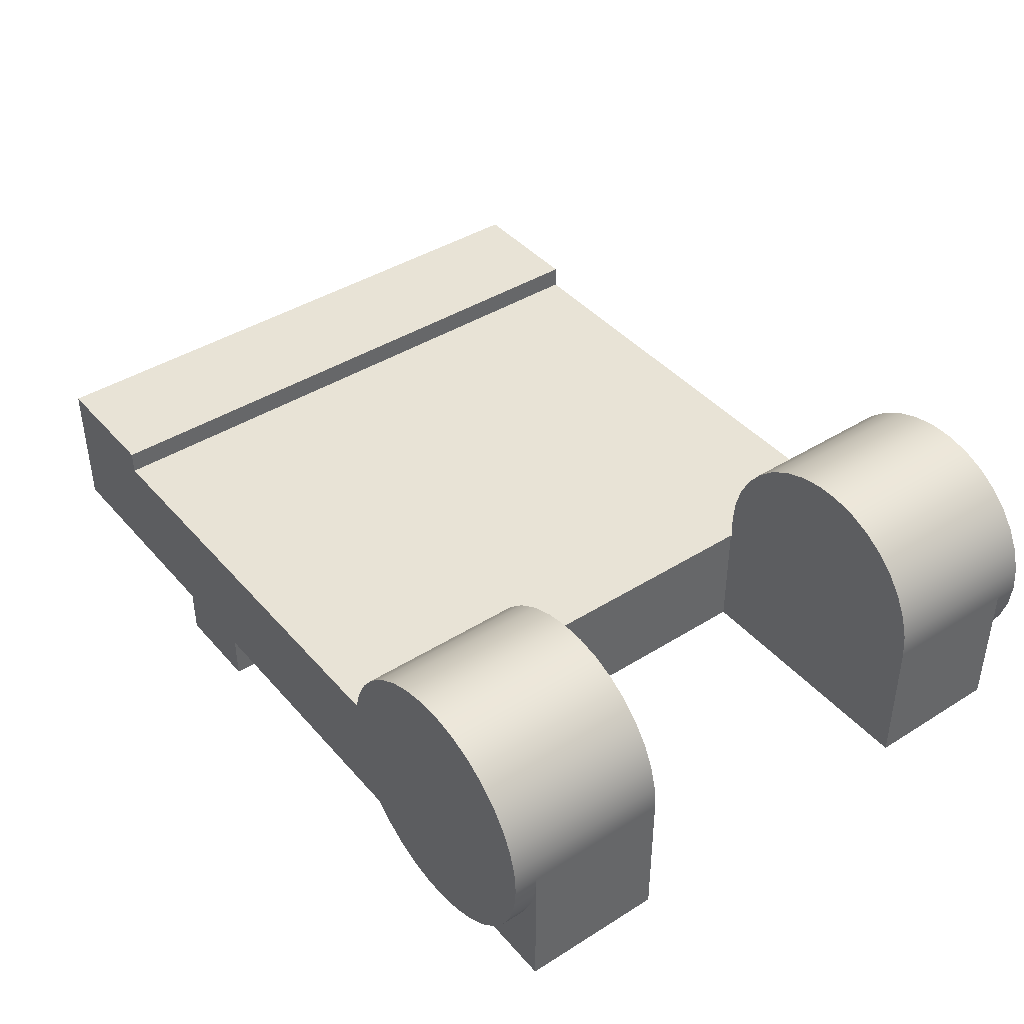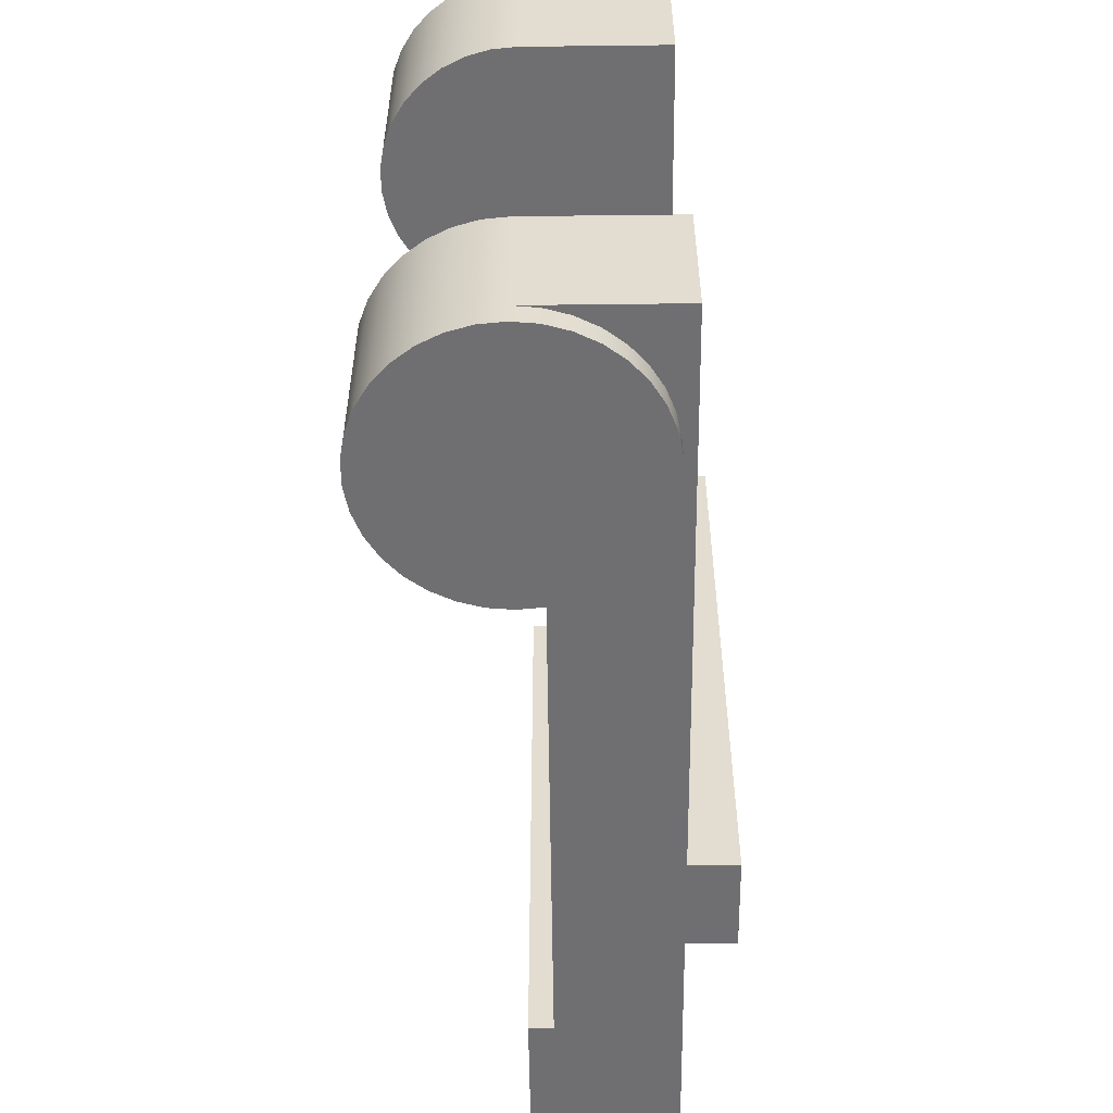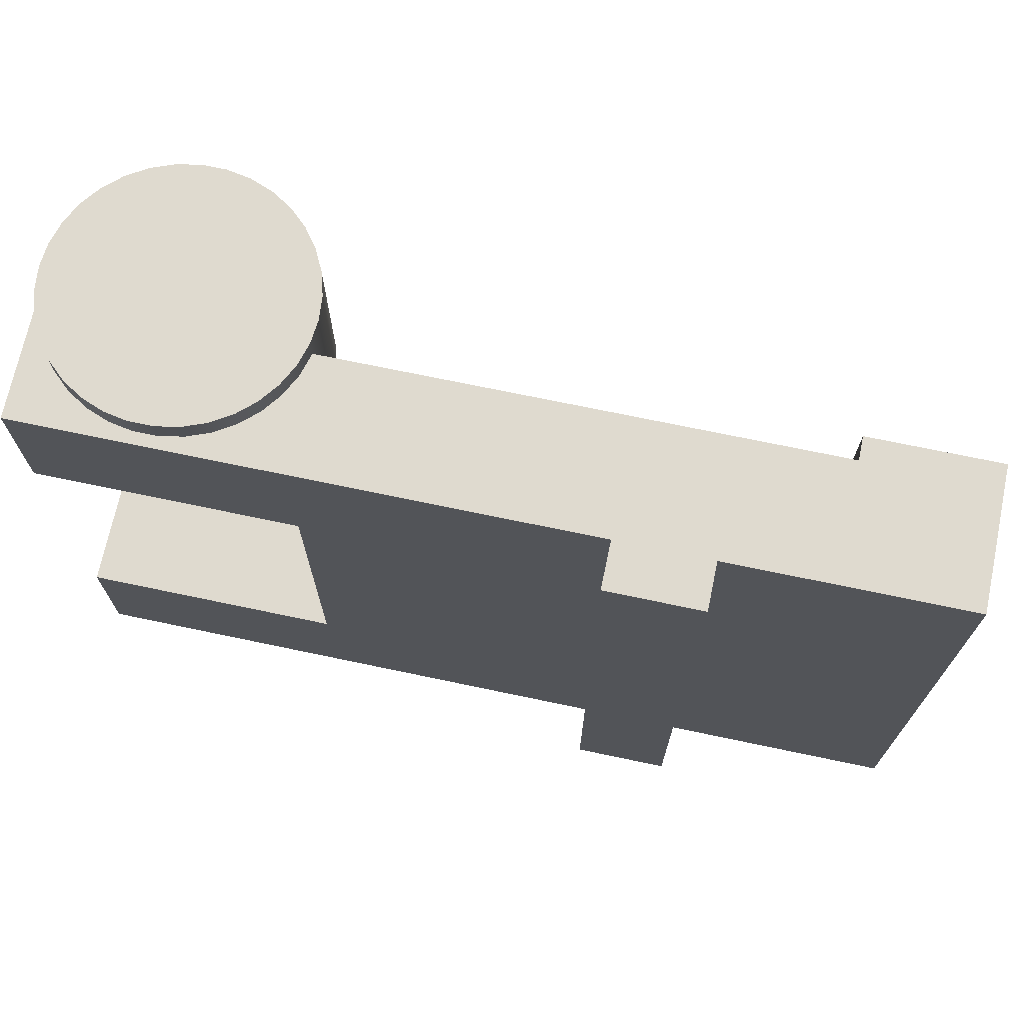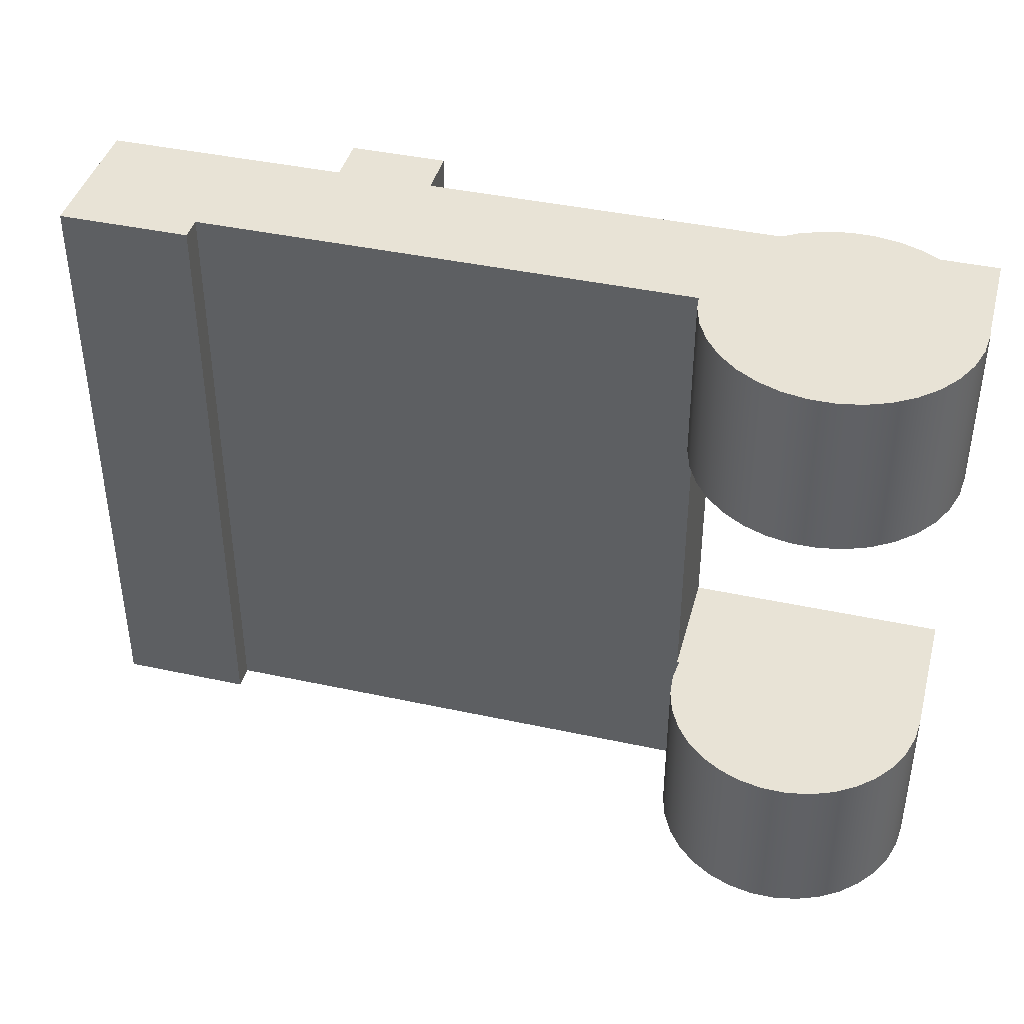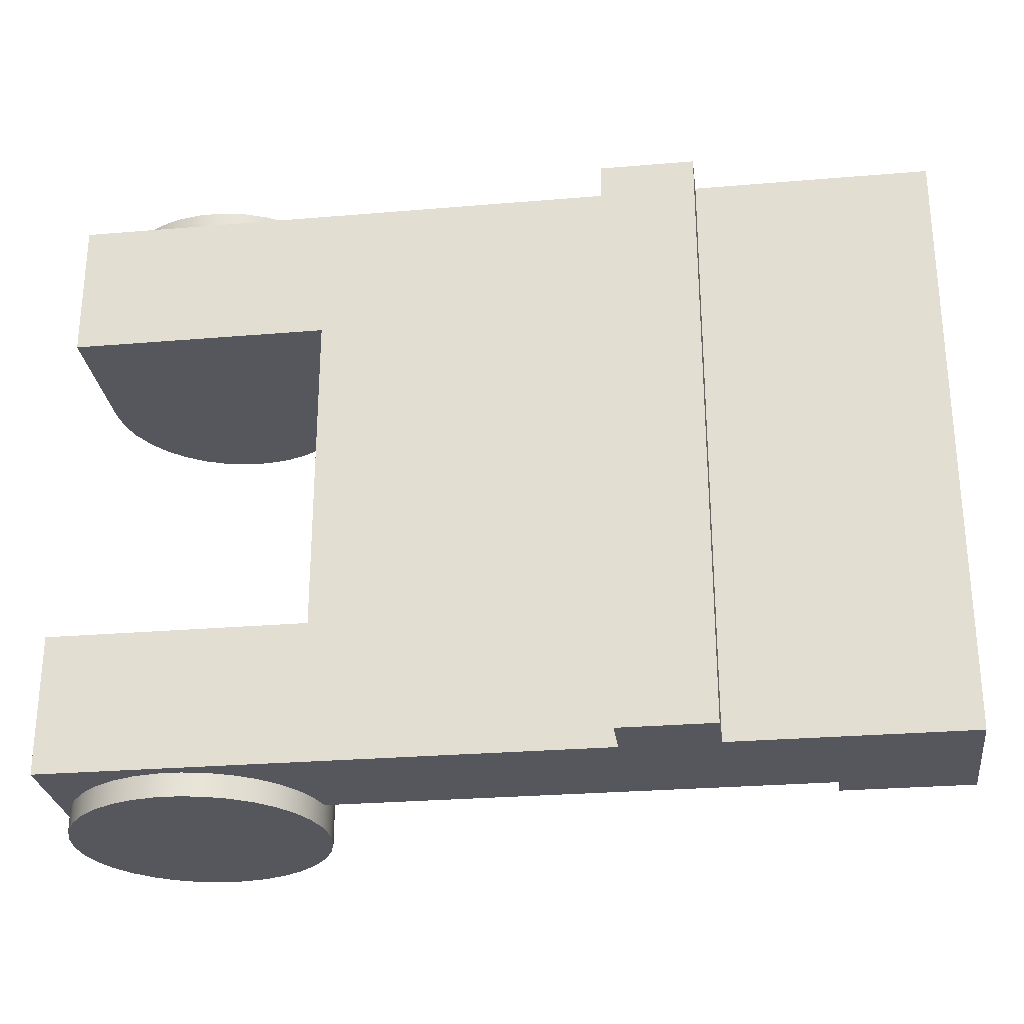
<metadata>
{"format":"obj","ext":"obj","renderer":"f3d","projection":"perspective","resolution":1024,"background":"white","views":[{"elev":41.6,"azim":-127.1,"up":"+Y"},{"elev":-54.7,"azim":-89.3,"up":"+Z"},{"elev":70.8,"azim":11.9,"up":"+Z"},{"elev":41.4,"azim":-165.3,"up":"+Z"},{"elev":-27.5,"azim":7.4,"up":"+Z"}]}
</metadata>
<code>
v -1.746 1.587 -4.128
v -1.746 1.587 4.128
v -1.746 1.905 4.128
v -1.746 1.905 -4.128
v -1.746 1.905 -4.128
v -1.746 1.905 4.128
v -5.055e-16 1.905 4.128
v 5.055e-16 1.905 -4.128
v 5.055e-16 1.905 -4.128
v -5.055e-16 1.905 4.128
v -5.055e-16 0 4.128
v 5.055e-16 0 -4.128
v -11.91 1.905 -4.128
v -11.88 1.584 -4.128
v -11.79 1.274 -4.128
v -11.64 0.9852 -4.128
v -11.45 0.7279 -4.128
v -11.21 0.5108 -4.128
v -10.94 0.3412 -4.128
v -10.64 0.225 -4.128
v -10.32 0.166 -4.128
v -9.997 0.1664 -4.128
v -9.68 0.226 -4.128
v -9.38 0.3429 -4.128
v -9.106 0.513 -4.128
v -8.868 0.7306 -4.128
v -8.674 0.9883 -4.128
v -8.531 1.277 -4.128
v -8.443 1.587 -4.128
v -1.746 1.587 -4.128
v -1.746 1.905 -4.128
v 5.055e-16 1.905 -4.128
v 5.055e-16 0 -4.128
v -3.175 0 -4.128
v -3.175 -0.635 -4.128
v -4.445 -0.635 -4.128
v -4.445 -8.882e-16 -4.128
v -11.91 0 -4.128
v -8.414 1.587 2.224
v -8.443 1.587 2.224
v -8.443 1.587 4.128
v -1.746 1.587 4.128
v -1.746 1.587 -4.128
v -8.443 1.587 -4.128
v -8.443 1.587 -2.224
v -8.414 1.587 -2.224
v -8.443 1.587 4.128
v -8.531 1.277 4.128
v -8.674 0.9883 4.128
v -8.868 0.7306 4.128
v -9.106 0.513 4.128
v -9.38 0.3429 4.128
v -9.68 0.226 4.128
v -9.997 0.1664 4.128
v -10.32 0.166 4.128
v -10.64 0.225 4.128
v -10.94 0.3412 4.128
v -11.21 0.5108 4.128
v -11.45 0.7279 4.128
v -11.64 0.9852 4.128
v -11.79 1.274 4.128
v -11.88 1.584 4.128
v -11.91 1.905 4.128
v -11.91 0 4.128
v -4.445 -8.882e-16 4.128
v -4.445 -0.635 4.128
v -3.175 -0.635 4.128
v -3.175 0 4.128
v -5.055e-16 0 4.128
v -5.055e-16 1.905 4.128
v -1.746 1.905 4.128
v -1.746 1.587 4.128
v -3.175 -0.635 -4.128
v -3.175 -0.635 4.128
v -4.445 -0.635 4.128
v -4.445 -0.635 -4.128
v -3.175 0 -4.128
v -3.175 0 4.128
v -3.175 -0.635 4.128
v -3.175 -0.635 -4.128
v -11.91 1.905 -4.445
v -11.88 2.226 -4.445
v -11.79 2.536 -4.445
v -11.64 2.824 -4.445
v -11.45 3.081 -4.445
v -11.21 3.299 -4.445
v -10.94 3.468 -4.445
v -10.64 3.585 -4.445
v -10.32 3.644 -4.445
v -9.999 3.644 -4.445
v -9.682 3.585 -4.445
v -9.382 3.468 -4.445
v -9.108 3.299 -4.445
v -8.87 3.081 -4.445
v -8.675 2.824 -4.445
v -8.532 2.536 -4.445
v -8.443 2.226 -4.445
v -8.414 1.905 -4.445
v -8.443 1.584 -4.445
v -8.532 1.274 -4.445
v -8.675 0.9857 -4.445
v -8.87 0.7286 -4.445
v -9.108 0.5115 -4.445
v -9.382 0.3418 -4.445
v -9.682 0.2254 -4.445
v -9.999 0.1662 -4.445
v -10.32 0.1662 -4.445
v -10.64 0.2254 -4.445
v -10.94 0.3418 -4.445
v -11.21 0.5115 -4.445
v -11.45 0.7286 -4.445
v -11.64 0.9857 -4.445
v -11.79 1.274 -4.445
v -11.88 1.584 -4.445
v -4.445 -0.635 -4.128
v -4.445 -0.635 4.128
v -4.445 -8.882e-16 4.128
v -4.445 -8.882e-16 -4.128
v -11.91 1.905 4.445
v -11.88 1.584 4.445
v -11.79 1.274 4.445
v -11.64 0.9857 4.445
v -11.45 0.7286 4.445
v -11.21 0.5115 4.445
v -10.94 0.3418 4.445
v -10.64 0.2254 4.445
v -10.32 0.1662 4.445
v -9.999 0.1662 4.445
v -9.682 0.2254 4.445
v -9.382 0.3418 4.445
v -9.108 0.5115 4.445
v -8.87 0.7286 4.445
v -8.675 0.9857 4.445
v -8.532 1.274 4.445
v -8.443 1.584 4.445
v -8.414 1.905 4.445
v -8.443 2.226 4.445
v -8.532 2.536 4.445
v -8.675 2.824 4.445
v -8.87 3.081 4.445
v -9.108 3.299 4.445
v -9.382 3.468 4.445
v -9.682 3.585 4.445
v -9.999 3.644 4.445
v -10.32 3.644 4.445
v -10.64 3.585 4.445
v -10.94 3.468 4.445
v -11.21 3.299 4.445
v -11.45 3.081 4.445
v -11.64 2.824 4.445
v -11.79 2.536 4.445
v -11.88 2.226 4.445
v -8.443 1.587 2.224
v -8.414 1.908 2.224
v -8.444 2.229 2.224
v -8.533 2.538 2.224
v -8.677 2.827 2.224
v -8.871 3.083 2.224
v -9.109 3.3 2.224
v -9.384 3.469 2.224
v -9.684 3.585 2.224
v -10 3.644 2.224
v -10.32 3.644 2.224
v -10.64 3.584 2.224
v -10.94 3.468 2.224
v -11.21 3.298 2.224
v -11.45 3.081 2.224
v -11.64 2.824 2.224
v -11.79 2.535 2.224
v -11.88 2.226 2.224
v -11.91 1.905 2.224
v -11.91 1.905 4.128
v -11.88 1.584 4.128
v -11.79 1.274 4.128
v -11.64 0.9852 4.128
v -11.45 0.7279 4.128
v -11.21 0.5108 4.128
v -10.94 0.3412 4.128
v -10.64 0.225 4.128
v -10.32 0.166 4.128
v -9.997 0.1664 4.128
v -9.68 0.226 4.128
v -9.38 0.3429 4.128
v -9.106 0.513 4.128
v -8.868 0.7306 4.128
v -8.674 0.9883 4.128
v -8.531 1.277 4.128
v -8.443 1.587 4.128
v -11.91 1.905 4.445
v -11.88 2.226 4.445
v -11.79 2.536 4.445
v -11.64 2.824 4.445
v -11.45 3.081 4.445
v -11.21 3.299 4.445
v -10.94 3.468 4.445
v -10.64 3.585 4.445
v -10.32 3.644 4.445
v -9.999 3.644 4.445
v -9.682 3.585 4.445
v -9.382 3.468 4.445
v -9.108 3.299 4.445
v -8.87 3.081 4.445
v -8.675 2.824 4.445
v -8.532 2.536 4.445
v -8.443 2.226 4.445
v -8.414 1.905 4.445
v -8.443 1.584 4.445
v -8.532 1.274 4.445
v -8.675 0.9857 4.445
v -8.87 0.7286 4.445
v -9.108 0.5115 4.445
v -9.382 0.3418 4.445
v -9.682 0.2254 4.445
v -9.999 0.1662 4.445
v -10.32 0.1662 4.445
v -10.64 0.2254 4.445
v -10.94 0.3418 4.445
v -11.21 0.5115 4.445
v -11.45 0.7286 4.445
v -11.64 0.9857 4.445
v -11.79 1.274 4.445
v -11.88 1.584 4.445
v -11.88 2.226 2.224
v -11.91 1.905 4.128
v -11.91 1.905 4.445
v 5.055e-16 0 -4.128
v -5.055e-16 0 4.128
v -3.175 0 4.128
v -3.175 0 -4.128
v -11.91 1.905 2.224
v -11.91 0 2.224
v -11.91 0 4.128
v -11.91 1.905 4.128
v -11.91 0 -2.224
v -8.414 -4.441e-16 -2.224
v -8.414 1.587 -2.224
v -8.443 1.587 -2.224
v -8.414 1.908 -2.224
v -8.444 2.229 -2.224
v -8.533 2.538 -2.224
v -8.677 2.827 -2.224
v -8.871 3.083 -2.224
v -9.109 3.3 -2.224
v -9.384 3.469 -2.224
v -9.684 3.585 -2.224
v -10 3.644 -2.224
v -10.32 3.644 -2.224
v -10.64 3.584 -2.224
v -10.94 3.468 -2.224
v -11.21 3.298 -2.224
v -11.45 3.081 -2.224
v -11.64 2.824 -2.224
v -11.79 2.535 -2.224
v -11.88 2.226 -2.224
v -11.91 1.905 -2.224
v -8.414 -4.441e-16 -2.224
v -8.414 -4.441e-16 2.224
v -8.414 1.587 2.224
v -8.414 1.587 -2.224
v -11.91 1.905 -2.224
v -11.88 2.226 -2.224
v -11.79 2.535 -2.224
v -11.64 2.824 -2.224
v -11.45 3.081 -2.224
v -11.21 3.298 -2.224
v -10.94 3.468 -2.224
v -10.64 3.584 -2.224
v -10.32 3.644 -2.224
v -10 3.644 -2.224
v -9.684 3.585 -2.224
v -9.384 3.469 -2.224
v -9.109 3.3 -2.224
v -8.871 3.083 -2.224
v -8.677 2.827 -2.224
v -8.533 2.538 -2.224
v -8.444 2.229 -2.224
v -8.414 1.908 -2.224
v -8.443 1.587 -2.224
v -8.443 1.587 -4.128
v -8.531 1.277 -4.128
v -8.674 0.9883 -4.128
v -8.868 0.7306 -4.128
v -9.106 0.513 -4.128
v -9.38 0.3429 -4.128
v -9.68 0.226 -4.128
v -9.997 0.1664 -4.128
v -10.32 0.166 -4.128
v -10.64 0.225 -4.128
v -10.94 0.3412 -4.128
v -11.21 0.5108 -4.128
v -11.45 0.7279 -4.128
v -11.64 0.9852 -4.128
v -11.79 1.274 -4.128
v -11.88 1.584 -4.128
v -11.91 1.905 -4.128
v -11.91 1.905 -4.445
v -11.88 1.584 -4.445
v -11.79 1.274 -4.445
v -11.64 0.9857 -4.445
v -11.45 0.7286 -4.445
v -11.21 0.5115 -4.445
v -10.94 0.3418 -4.445
v -10.64 0.2254 -4.445
v -10.32 0.1662 -4.445
v -9.999 0.1662 -4.445
v -9.682 0.2254 -4.445
v -9.382 0.3418 -4.445
v -9.108 0.5115 -4.445
v -8.87 0.7286 -4.445
v -8.675 0.9857 -4.445
v -8.532 1.274 -4.445
v -8.443 1.584 -4.445
v -8.414 1.905 -4.445
v -8.443 2.226 -4.445
v -8.532 2.536 -4.445
v -8.675 2.824 -4.445
v -8.87 3.081 -4.445
v -9.108 3.299 -4.445
v -9.382 3.468 -4.445
v -9.682 3.585 -4.445
v -9.999 3.644 -4.445
v -10.32 3.644 -4.445
v -10.64 3.585 -4.445
v -10.94 3.468 -4.445
v -11.21 3.299 -4.445
v -11.45 3.081 -4.445
v -11.64 2.824 -4.445
v -11.79 2.536 -4.445
v -11.88 2.226 -4.445
v -11.88 2.226 -2.224
v -11.88 2.226 -4.445
v -8.414 -4.441e-16 2.224
v -11.91 0 2.224
v -11.91 1.905 2.224
v -11.88 2.226 2.224
v -11.79 2.535 2.224
v -11.64 2.824 2.224
v -11.45 3.081 2.224
v -11.21 3.298 2.224
v -10.94 3.468 2.224
v -10.64 3.584 2.224
v -10.32 3.644 2.224
v -10 3.644 2.224
v -9.684 3.585 2.224
v -9.384 3.469 2.224
v -9.109 3.3 2.224
v -8.871 3.083 2.224
v -8.677 2.827 2.224
v -8.533 2.538 2.224
v -8.444 2.229 2.224
v -8.414 1.908 2.224
v -8.443 1.587 2.224
v -8.414 1.587 2.224
v -11.91 0 -2.224
v -11.91 1.905 -2.224
v -11.91 1.905 -4.128
v -11.91 0 -4.128
v -11.91 0 2.224
v -8.414 -4.441e-16 2.224
v -8.414 -4.441e-16 -2.224
v -11.91 0 -2.224
v -11.91 0 -4.128
v -4.445 -8.882e-16 -4.128
v -4.445 -8.882e-16 4.128
v -11.91 0 4.128
f 2 3 1
f 1 3 4
f 6 7 5
f 5 7 8
f 10 11 9
f 9 11 12
f 13 14 38
f 38 14 15
f 38 15 16
f 16 17 38
f 38 17 18
f 38 18 19
f 19 20 38
f 38 20 21
f 38 21 22
f 38 22 37
f 37 22 23
f 37 23 24
f 24 25 37
f 37 25 26
f 37 26 27
f 37 27 30
f 30 27 28
f 30 28 29
f 31 32 30
f 30 32 33
f 30 33 34
f 35 36 34
f 34 36 37
f 34 37 30
f 40 41 39
f 39 41 42
f 39 42 43
f 39 43 46
f 46 43 44
f 46 44 45
f 47 48 72
f 72 48 49
f 72 49 65
f 65 49 50
f 65 50 51
f 51 52 65
f 65 52 53
f 65 53 54
f 65 54 64
f 64 54 55
f 64 55 56
f 56 57 64
f 64 57 58
f 64 58 59
f 59 60 64
f 64 60 61
f 64 61 62
f 62 63 64
f 66 67 65
f 65 67 68
f 65 68 72
f 72 68 69
f 72 69 70
f 70 71 72
f 74 75 73
f 73 75 76
f 78 79 77
f 77 79 80
f 82 97 81
f 81 97 98
f 81 98 114
f 114 98 99
f 114 99 113
f 113 99 100
f 113 100 112
f 112 100 101
f 112 101 111
f 111 101 102
f 111 102 110
f 110 102 103
f 110 103 109
f 109 103 104
f 109 104 108
f 108 104 105
f 108 105 107
f 107 105 106
f 97 82 96
f 96 82 83
f 96 83 95
f 95 83 84
f 95 84 94
f 94 84 85
f 94 85 93
f 93 85 86
f 93 86 92
f 92 86 87
f 92 87 91
f 91 87 88
f 91 88 90
f 90 88 89
f 116 117 115
f 115 117 118
f 120 135 119
f 119 135 136
f 119 136 152
f 152 136 137
f 152 137 151
f 151 137 138
f 151 138 150
f 150 138 139
f 150 139 149
f 149 139 140
f 149 140 148
f 148 140 141
f 148 141 147
f 147 141 142
f 147 142 146
f 146 142 143
f 146 143 145
f 145 143 144
f 135 120 134
f 134 120 121
f 134 121 133
f 133 121 122
f 133 122 132
f 132 122 123
f 132 123 131
f 131 123 124
f 131 124 130
f 130 124 125
f 130 125 129
f 129 125 126
f 129 126 128
f 128 126 127
f 188 153 206
f 206 153 154
f 206 154 205
f 205 154 155
f 205 155 204
f 204 155 156
f 204 156 203
f 203 156 157
f 203 157 202
f 202 157 158
f 202 158 201
f 201 158 159
f 201 159 200
f 200 159 160
f 200 160 199
f 199 160 161
f 199 161 198
f 198 161 162
f 198 162 197
f 197 162 163
f 197 163 196
f 196 163 164
f 196 164 195
f 195 164 165
f 195 165 194
f 194 165 166
f 194 166 193
f 193 166 167
f 193 167 192
f 192 167 168
f 192 168 191
f 191 168 169
f 191 169 190
f 190 169 223
f 190 223 224
f 172 170 171
f 173 222 172
f 172 222 225
f 224 189 190
f 222 173 221
f 221 173 174
f 221 174 220
f 220 174 175
f 220 175 219
f 219 175 176
f 219 176 218
f 218 176 177
f 218 177 217
f 217 177 178
f 217 178 216
f 216 178 179
f 216 179 215
f 215 179 180
f 215 180 214
f 214 180 181
f 214 181 213
f 213 181 182
f 213 182 212
f 212 182 183
f 212 183 211
f 211 183 184
f 211 184 210
f 210 184 185
f 210 185 209
f 209 185 186
f 209 186 208
f 208 186 187
f 208 187 207
f 207 187 188
f 207 188 206
f 227 228 226
f 226 228 229
f 230 231 233
f 233 231 232
f 255 234 237
f 237 234 235
f 237 235 236
f 237 238 255
f 255 238 239
f 255 239 240
f 240 241 255
f 255 241 242
f 255 242 243
f 243 244 255
f 255 244 245
f 255 245 246
f 246 247 255
f 255 247 248
f 255 248 249
f 249 250 255
f 255 250 251
f 255 251 252
f 252 253 255
f 255 253 254
f 256 257 259
f 259 257 258
f 260 330 295
f 295 330 329
f 295 329 296
f 261 262 331
f 331 262 328
f 328 262 263
f 328 263 327
f 327 263 264
f 327 264 326
f 326 264 265
f 326 265 325
f 325 265 266
f 325 266 324
f 324 266 267
f 324 267 323
f 323 267 268
f 323 268 322
f 322 268 269
f 322 269 321
f 321 269 270
f 321 270 320
f 320 270 271
f 320 271 319
f 319 271 272
f 319 272 318
f 318 272 273
f 318 273 317
f 317 273 274
f 317 274 316
f 316 274 275
f 316 275 315
f 315 275 276
f 315 276 314
f 314 276 277
f 314 277 313
f 313 277 278
f 313 278 279
f 313 279 312
f 312 279 280
f 312 280 311
f 311 280 281
f 311 281 310
f 310 281 282
f 310 282 309
f 309 282 283
f 309 283 308
f 308 283 284
f 308 284 307
f 307 284 285
f 307 285 306
f 306 285 286
f 306 286 305
f 305 286 287
f 305 287 304
f 304 287 288
f 304 288 303
f 303 288 289
f 303 289 302
f 302 289 290
f 302 290 301
f 301 290 291
f 301 291 300
f 300 291 292
f 300 292 299
f 299 292 293
f 299 293 298
f 298 293 294
f 298 294 297
f 297 294 295
f 297 295 296
f 353 332 352
f 352 332 333
f 352 333 334
f 335 336 334
f 334 336 337
f 334 337 338
f 338 339 334
f 334 339 340
f 334 340 341
f 341 342 334
f 334 342 343
f 334 343 344
f 344 345 334
f 334 345 346
f 334 346 347
f 347 348 334
f 334 348 349
f 334 349 350
f 350 351 334
f 334 351 352
f 354 355 357
f 357 355 356
f 358 359 365
f 365 359 364
f 364 359 363
f 363 359 360
f 363 360 362
f 362 360 361

</code>
